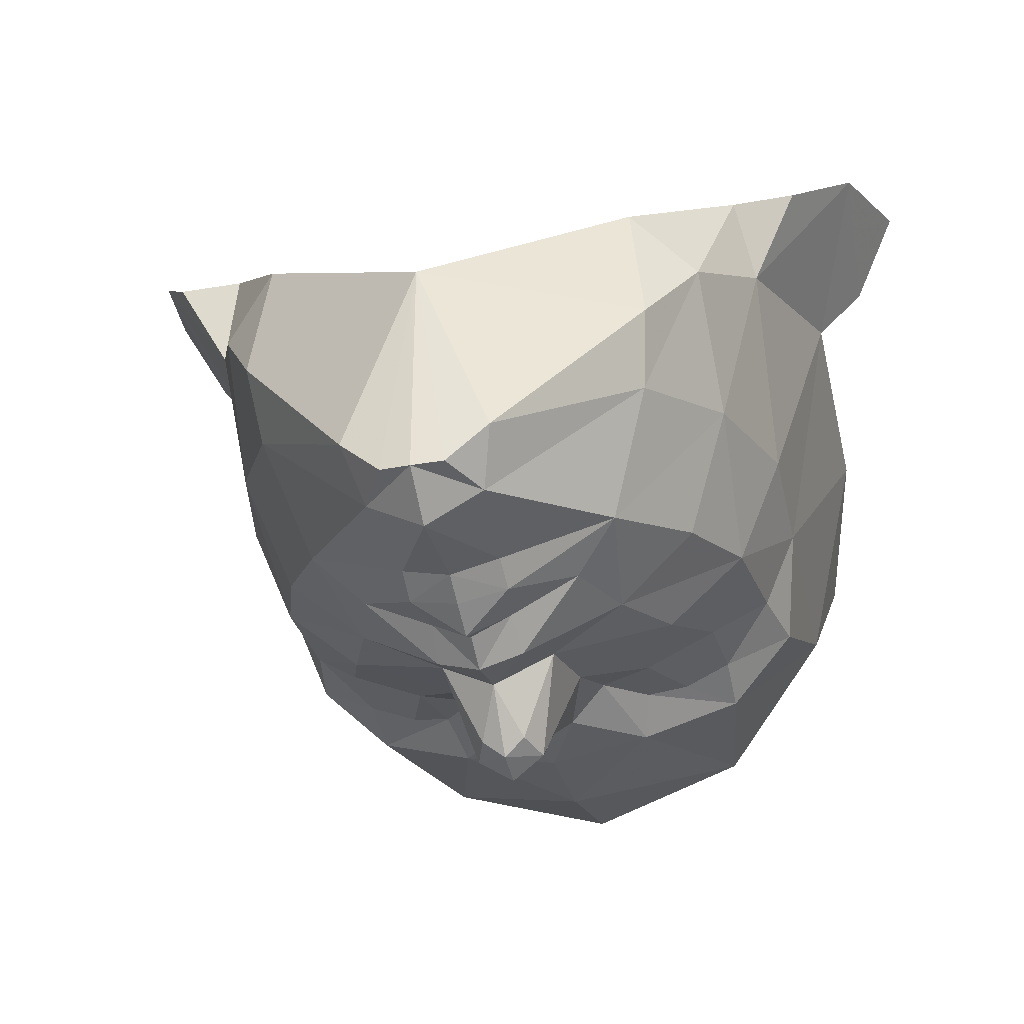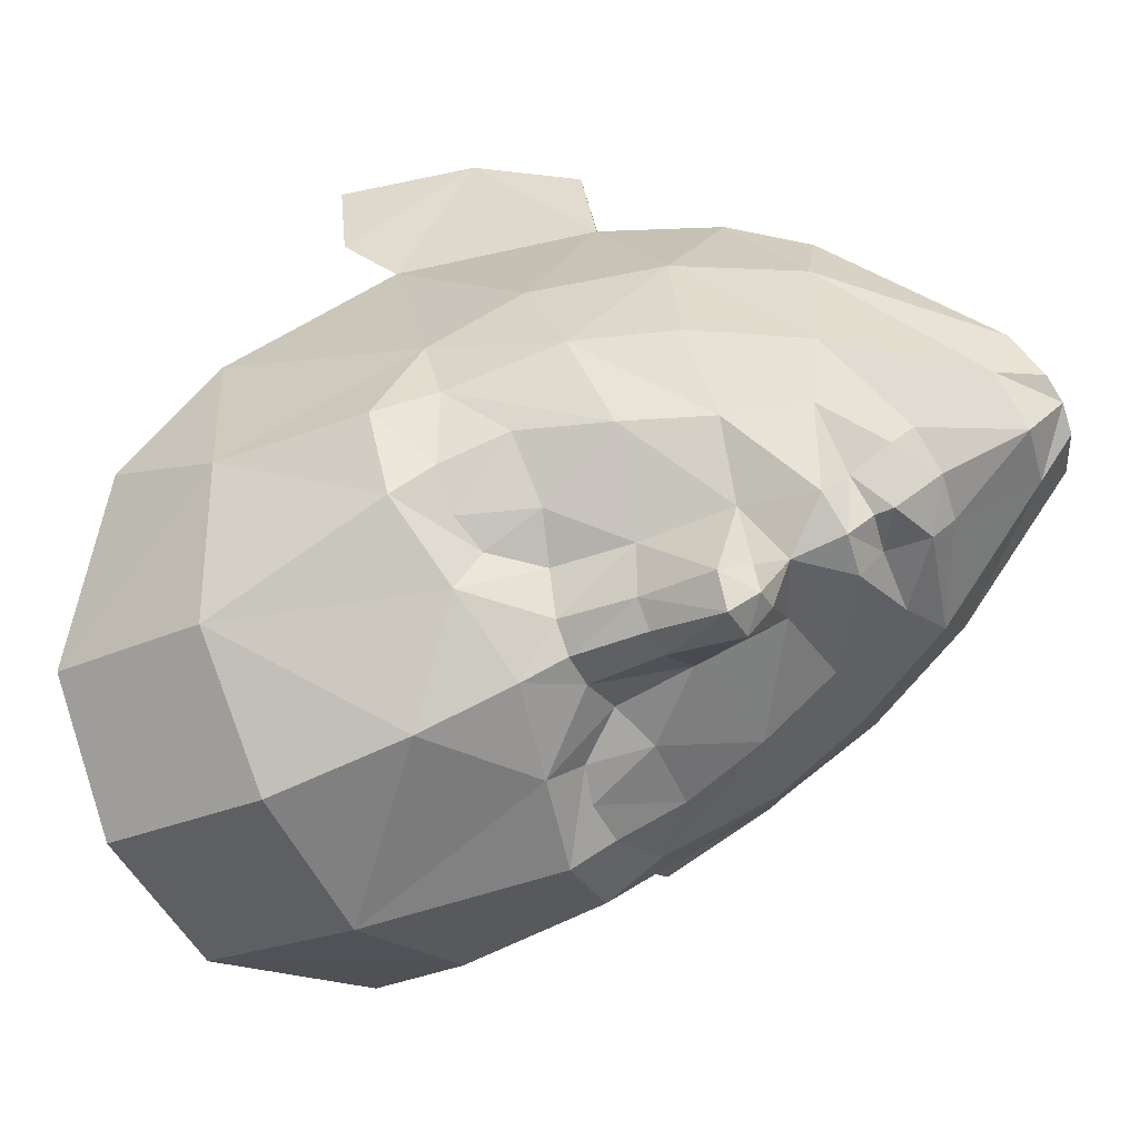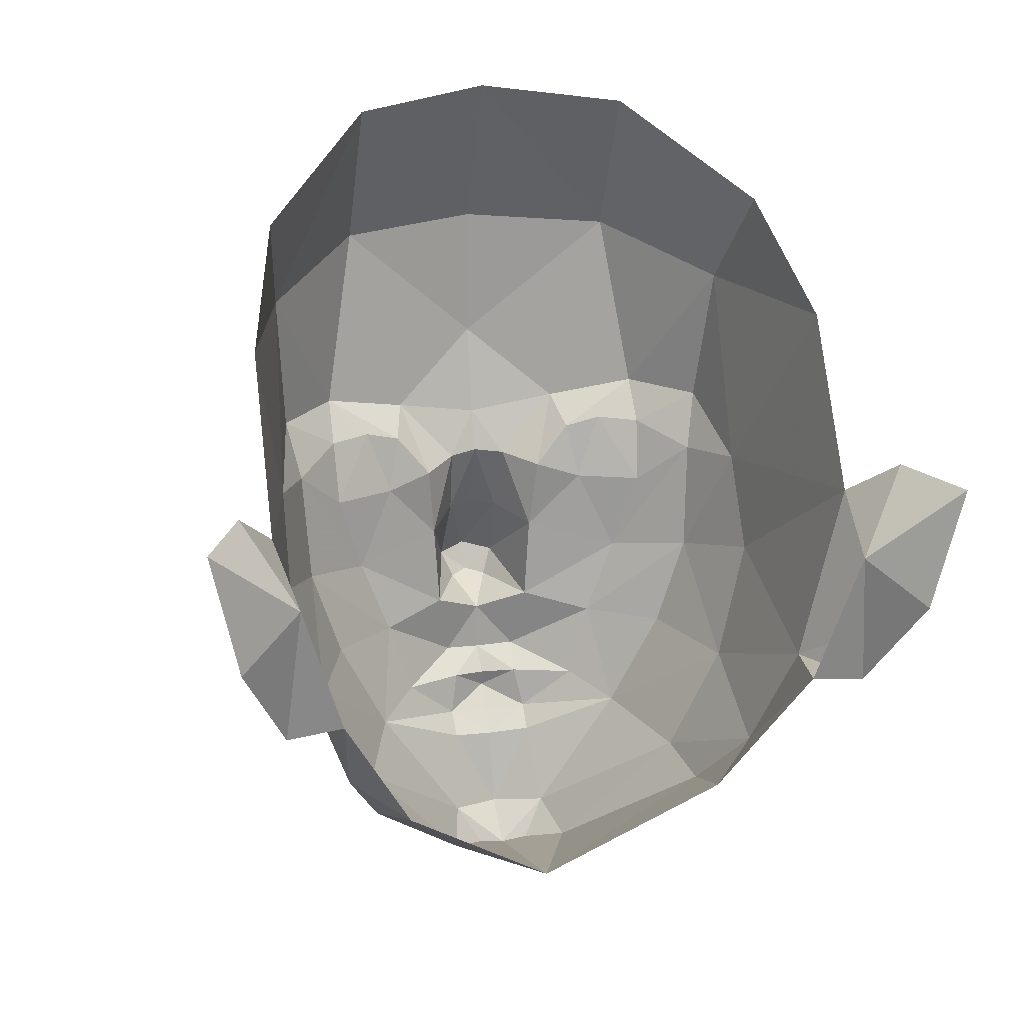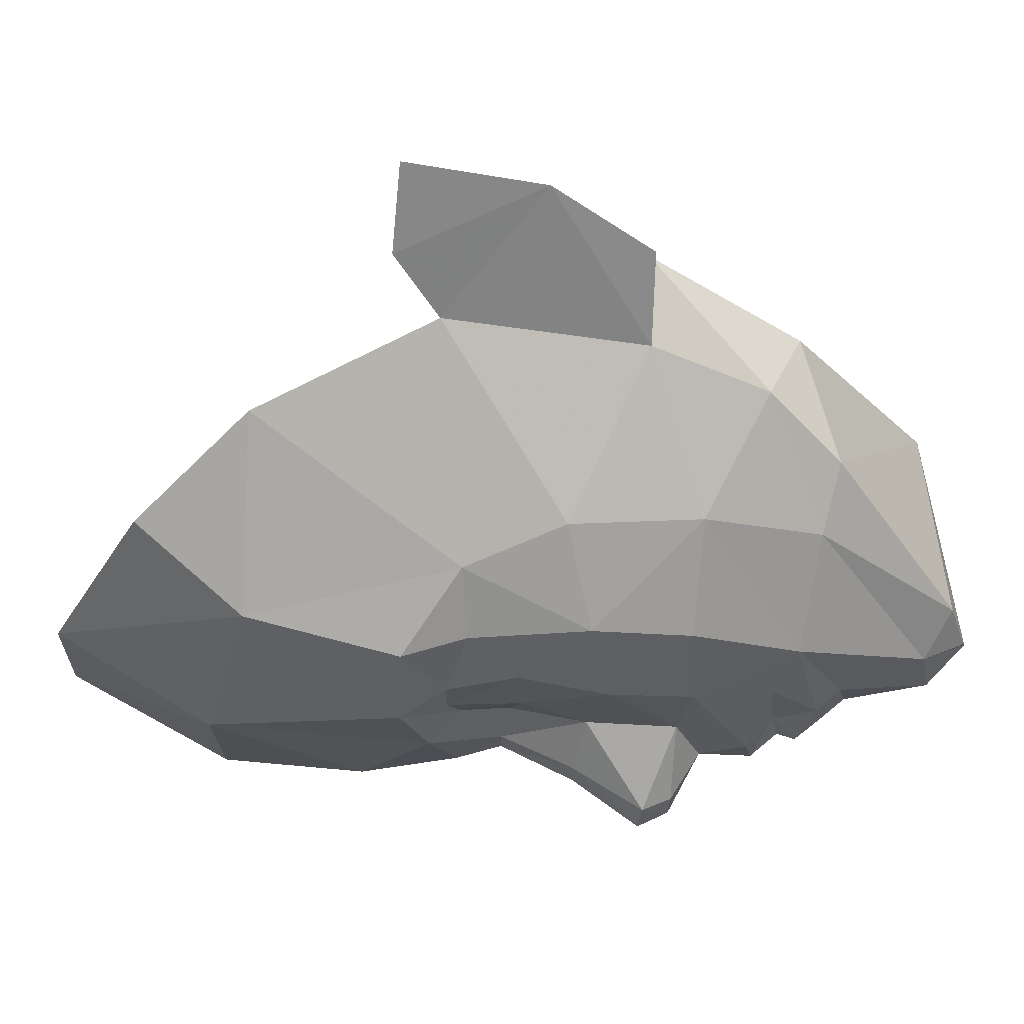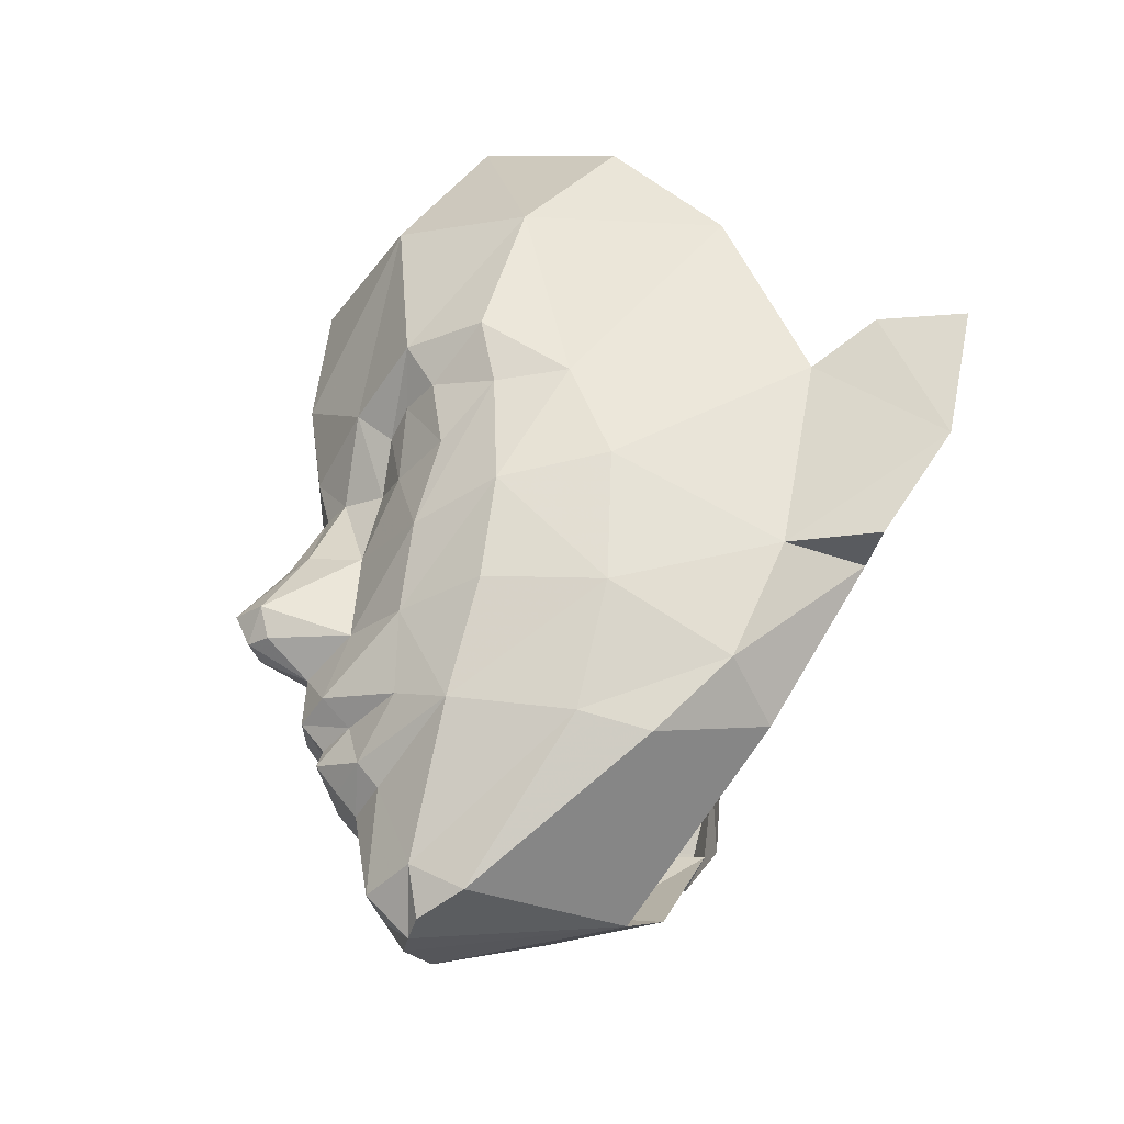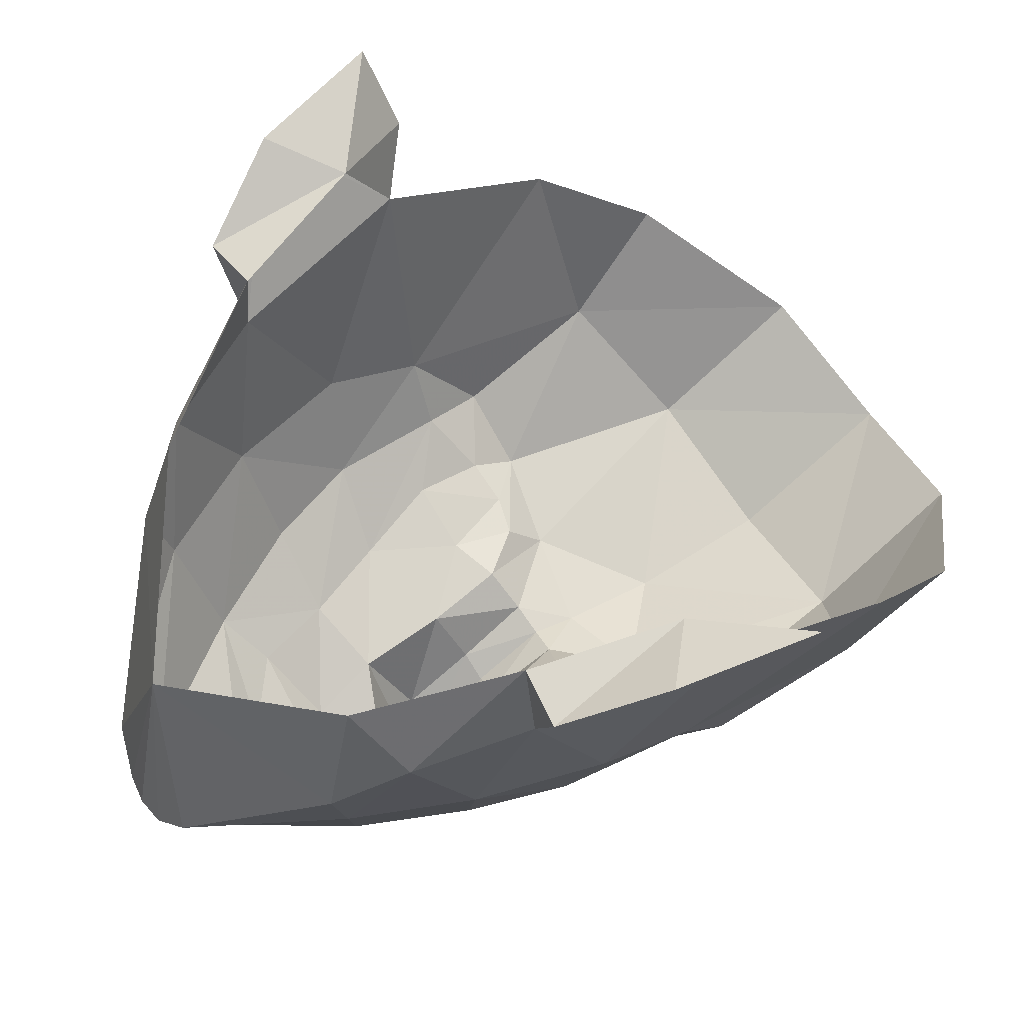
<metadata>
{"format":"obj","ext":"obj","renderer":"f3d","projection":"perspective","resolution":1024,"background":"white","views":[{"elev":-21.6,"azim":-165.4,"up":"+Y"},{"elev":-79.7,"azim":115.7,"up":"+Y"},{"elev":15.4,"azim":162.5,"up":"+Z"},{"elev":-4.3,"azim":95.4,"up":"+Y"},{"elev":-40.6,"azim":72.5,"up":"+Z"},{"elev":60.5,"azim":-120.9,"up":"+Y"}]}
</metadata>
<code>
g B
v 0.1958 -3.894 75.49
v -0.2086 -3.978 75.45
v -0.2146 -3.85 74.7
v 0.4141 -3.191 74.5
v 0.051 -3.485 74.39
v -0.1028 -1.641 74.77
v -0.2204 -4.493 76.3
v -0.2142 -4.291 76.06
v 0.1224 -4.151 76.1
v 0.1441 -4.402 76.34
v 1.999 -1.415 76.1
v 1.517 -0.9196 75.85
v 2.303 -0.3033 77.1
v 2.406 -1.07 77.08
v 1.997 -2.481 76.66
v 1.481 -2.584 75.67
v 1.589 -1.974 75.51
v 0.1952 -4.079 75.71
v 0.7013 -3.913 76.1
v 1.086 -3.57 75.87
v 2.303 -2.535 77.79
v 2.81 -0.8745 78.79
v 2.406 -1.07 77.08
v 2.829 -0.3608 77.03
v 3.315 0.1034 77.84
v 2.81 -0.8745 78.79
v 2.406 -1.07 77.08
v 2.303 -0.3033 77.1
v 2.829 -0.3608 77.03
v 2.731 -0.07968 78.34
v 3.315 0.1034 77.84
v 3.201 -0.4091 79.14
v 3.608 0.2592 79.02
v 3.201 -0.4091 79.14
v 2.731 -0.07968 78.34
v 2.81 -0.8745 78.79
v 3.608 0.2592 79.02
v -0.2339 -5.014 77.06
v -0.2117 -4.474 76.77
v -0.04984 -4.881 77.03
v 1.515 -3.9 78.9
v 1.961 -3.469 78.66
v 2.074 -3.627 79.22
v 1.498 -4.142 79.3
v 0.2844 -4.225 76.96
v 2.219 -3.288 80.53
v 1.23 -4.202 81.03
v 2.414 -2.498 81.43
v 1.274 -3.403 82.38
v -0.1427 -4.535 81.15
v -0.169 -4.645 79.88
v 0.6675 -4.371 79.15
v -0.2194 -4.342 75.9
v -0.2138 -4.148 75.66
v 0.441 -4.053 78.46
v 0.1088 -4.316 78.56
v 0.3532 -4.184 77.77
v 1.226 -3.94 77.52
v 1.487 -3.798 78.28
v 0.2686 -3.622 74.75
v 0.879 -4.014 78.3
v 0.7749 -4.076 78.86
v 1.888 -3.411 77.62
v 2.276 -2.891 78.67
v 2.773 -1.616 80.39
v 0.9287 -3.96 76.79
v 1.585 -3.445 76.77
v -0.08032 -3.759 82.57
v -0.1771 -4.516 79
v -0.1783 -4.406 78.59
v 1.119 -4.03 78.94
v 0.04811 -4.6 77.92
v 0.05021 -4.981 77.28
v -0.2046 -4.716 77.94
v -0.2357 -5.14 77.34
v -0.601 -3.854 75.51
v -0.6738 -3.574 74.77
v -0.4607 -3.457 74.4
v -0.202 -3.484 74.36
v -0.5338 -4.118 76.11
v -0.5724 -4.366 76.35
v -2.126 -1.208 76.17
v -2.284 -0.07347 77.18
v -1.606 -0.7632 75.9
v -2.464 -0.8262 77.16
v -1.742 -2.422 75.72
v -2.212 -2.27 76.73
v -1.794 -1.805 75.57
v -1.086 -3.823 76.13
v -0.6119 -4.039 75.72
v -1.442 -3.443 75.91
v -2.485 -2.295 77.87
v -2.79 -0.5939 78.89
v -2.464 -0.8262 77.16
v -3.226 0.4312 77.95
v -2.817 -0.0838 77.12
v -2.79 -0.5939 78.89
v -2.464 -0.8262 77.16
v -2.817 -0.0838 77.12
v -2.284 -0.07347 77.18
v -2.647 0.1898 78.42
v -3.226 0.4312 77.95
v -3.121 -0.09234 79.24
v -3.463 0.6135 79.14
v -3.121 -0.09234 79.24
v -2.79 -0.5939 78.89
v -2.647 0.1898 78.42
v -3.463 0.6135 79.14
v -0.4049 -4.863 77.03
v -1.801 -3.734 78.95
v -2.319 -3.407 79.29
v -2.21 -3.26 78.73
v -1.795 -3.977 79.36
v -0.6738 -4.177 76.98
v -2.386 -3.058 80.61
v -1.479 -4.066 81.07
v -1.398 -3.269 82.42
v -2.473 -2.254 81.51
v -0.9976 -4.288 79.18
v -0.7799 -3.132 74.52
v -0.7633 -3.992 78.48
v -0.7118 -4.13 77.78
v -0.4558 -4.287 78.57
v -1.564 -3.801 77.57
v -1.784 -3.634 78.33
v -1.2 -3.91 78.34
v -1.085 -3.983 78.89
v -2.465 -2.653 78.75
v -2.166 -3.208 77.69
v -2.776 -1.338 80.48
v -1.294 -3.848 76.83
v -1.896 -3.27 76.83
v -1.42 -3.903 78.98
v -0.5061 -4.953 77.29
v -0.445 -4.575 77.92
f 1 2 3
f 4 5 6
f 7 8 9
f 9 10 7
f 11 12 13
f 13 14 11
f 11 15 16
f 16 17 11
f 9 18 19
f 19 18 20
f 14 21 15
f 15 11 14
f 21 14 22
f 23 24 25
f 25 26 23
f 27 28 29
f 29 28 30
f 30 31 29
f 32 26 25
f 25 33 32
f 34 35 36
f 31 30 37
f 37 35 34
f 38 39 40
f 10 9 19
f 41 42 43
f 43 44 41
f 39 10 45
f 7 10 39
f 46 47 44
f 46 48 49
f 49 47 46
f 47 50 51
f 51 52 47
f 18 9 53
f 18 53 54
f 53 9 8
f 17 16 4
f 55 56 57
f 58 42 59
f 5 4 60
f 44 47 52
f 45 58 57
f 57 58 61
f 44 52 62
f 42 63 64
f 42 41 59
f 64 63 21
f 65 48 46
f 46 64 65
f 63 15 21
f 66 19 20
f 66 58 45
f 66 45 10
f 66 10 19
f 63 58 66
f 66 67 63
f 68 50 47
f 47 49 68
f 64 43 42
f 56 69 70
f 61 71 62
f 64 46 43
f 65 64 22
f 21 22 64
f 15 63 67
f 20 16 15
f 4 16 60
f 57 72 73
f 73 45 57
f 51 69 52
f 62 52 55
f 52 56 55
f 43 46 44
f 12 11 17
f 6 17 4
f 16 20 60
f 2 1 18
f 18 54 2
f 1 60 20
f 20 18 1
f 6 12 17
f 58 63 42
f 7 9 10
f 9 7 8
f 7 10 39
f 18 9 53
f 18 53 54
f 53 9 8
f 56 70 72
f 72 70 74
f 72 74 75
f 75 73 72
f 38 40 73
f 75 38 73
f 52 69 56
f 56 72 57
f 41 44 71
f 71 59 41
f 61 55 57
f 55 61 62
f 66 20 67
f 15 67 20
f 71 44 62
f 40 39 45
f 40 45 73
f 59 61 58
f 61 59 71
f 76 3 2
f 3 76 77
f 78 6 79
f 7 80 8
f 80 7 81
f 82 83 84
f 83 82 85
f 82 86 87
f 86 82 88
f 80 89 90
f 89 91 90
f 85 87 92
f 87 85 82
f 92 93 85
f 94 95 96
f 95 94 97
f 98 99 100
f 99 101 100
f 101 99 102
f 103 95 97
f 95 103 104
f 105 106 107
f 102 108 101
f 108 105 107
f 38 109 39
f 81 89 80
f 110 111 112
f 111 110 113
f 39 114 81
f 7 39 81
f 115 113 116
f 115 117 118
f 117 115 116
f 116 51 50
f 51 116 119
f 90 53 80
f 90 54 53
f 53 8 80
f 88 120 86
f 121 122 123
f 124 125 112
f 78 77 120
f 77 79 3
f 113 119 116
f 114 122 124
f 122 126 124
f 113 127 119
f 112 128 129
f 112 125 110
f 128 92 129
f 130 115 118
f 115 130 128
f 129 92 87
f 131 91 89
f 131 114 124
f 131 81 114
f 131 89 81
f 129 131 124
f 131 129 132
f 68 116 50
f 116 68 117
f 128 112 111
f 123 70 69
f 126 127 133
f 128 111 115
f 130 93 128
f 92 128 93
f 87 132 129
f 91 87 86
f 120 77 86
f 122 134 135
f 134 122 114
f 51 119 69
f 127 121 119
f 119 121 123
f 111 113 115
f 84 88 82
f 6 120 88
f 86 77 91
f 2 90 76
f 90 2 54
f 76 91 77
f 91 76 90
f 6 88 84
f 124 112 129
f 7 81 80
f 80 8 7
f 7 39 81
f 90 53 80
f 90 54 53
f 53 8 80
f 123 135 70
f 135 74 70
f 135 75 74
f 75 135 134
f 38 134 109
f 75 134 38
f 119 123 69
f 123 122 135
f 110 133 113
f 133 110 125
f 126 122 121
f 121 127 126
f 131 132 91
f 87 91 132
f 133 127 113
f 109 114 39
f 109 134 114
f 125 124 126
f 126 133 125
f 3 60 1
f 60 3 79
f 79 5 60
f 5 79 6
f 78 79 77
f 120 6 78

</code>
